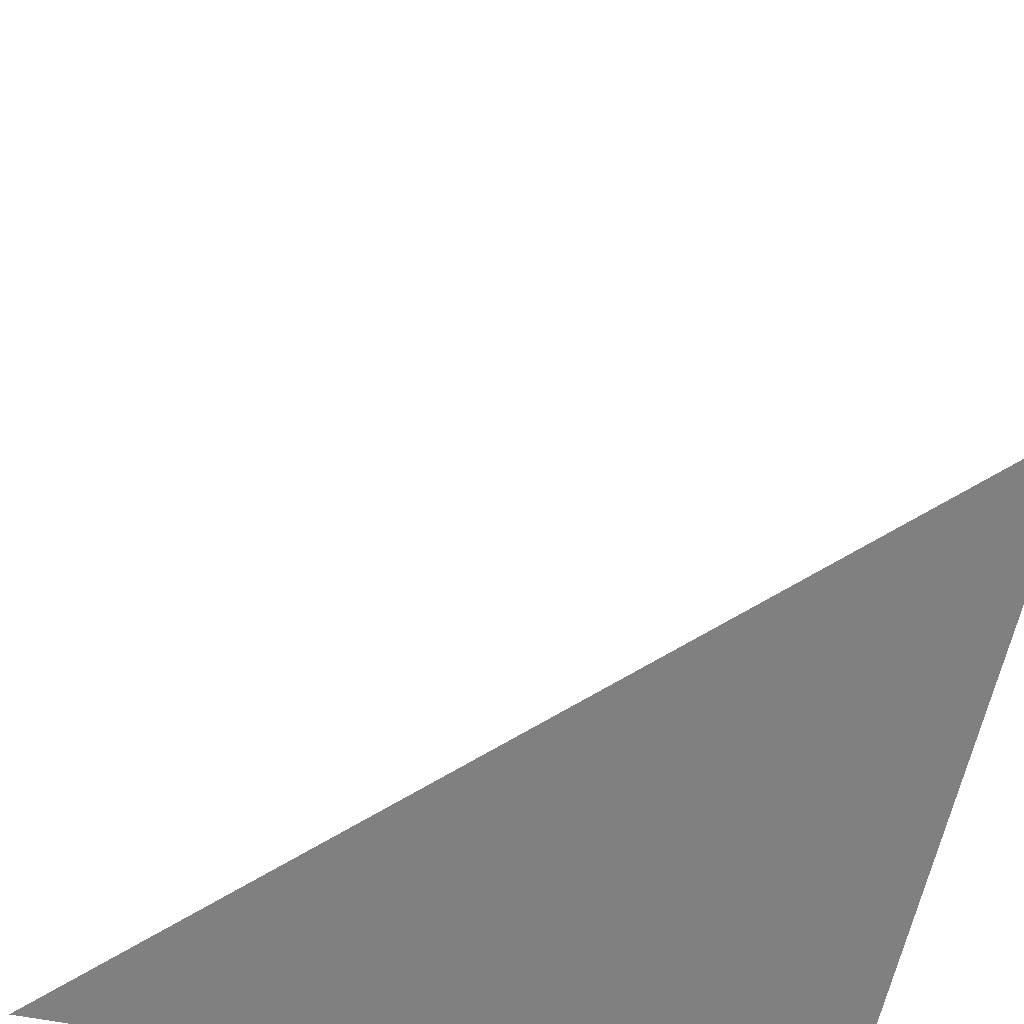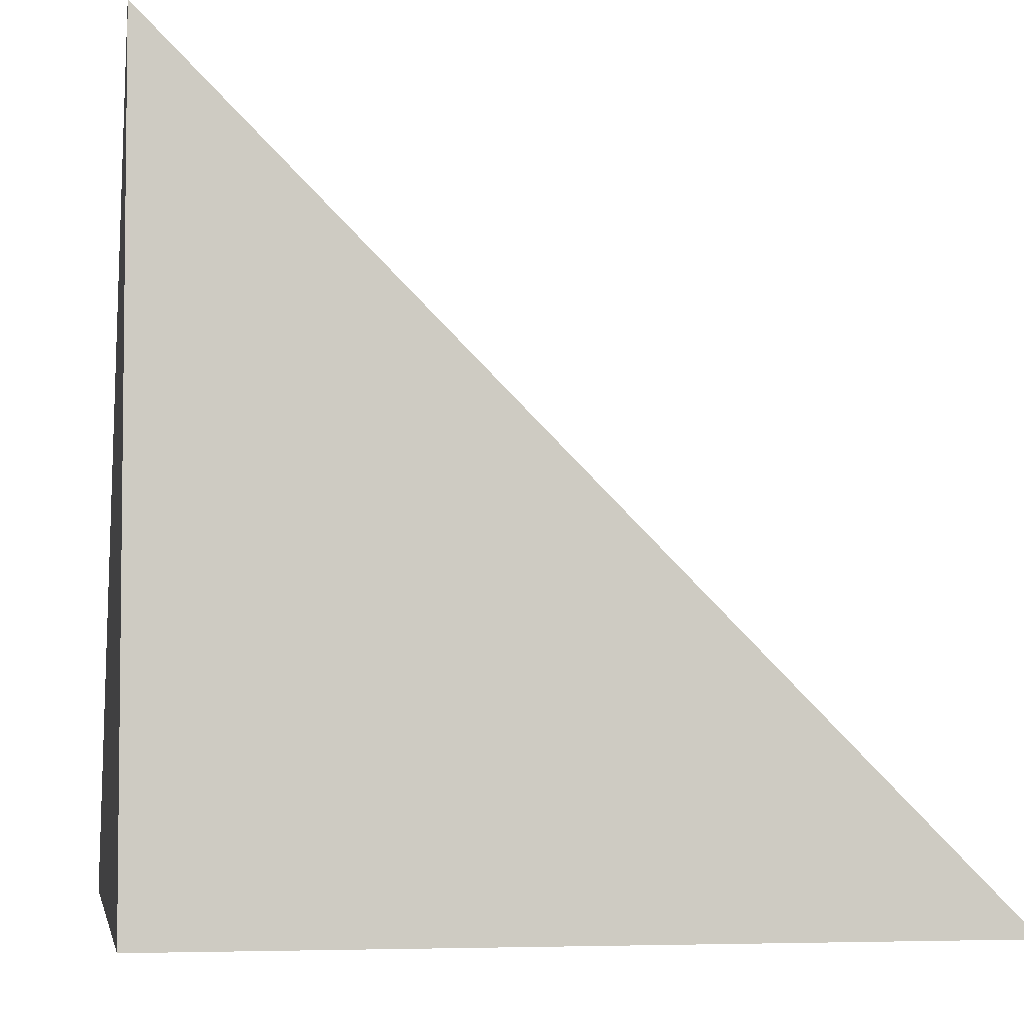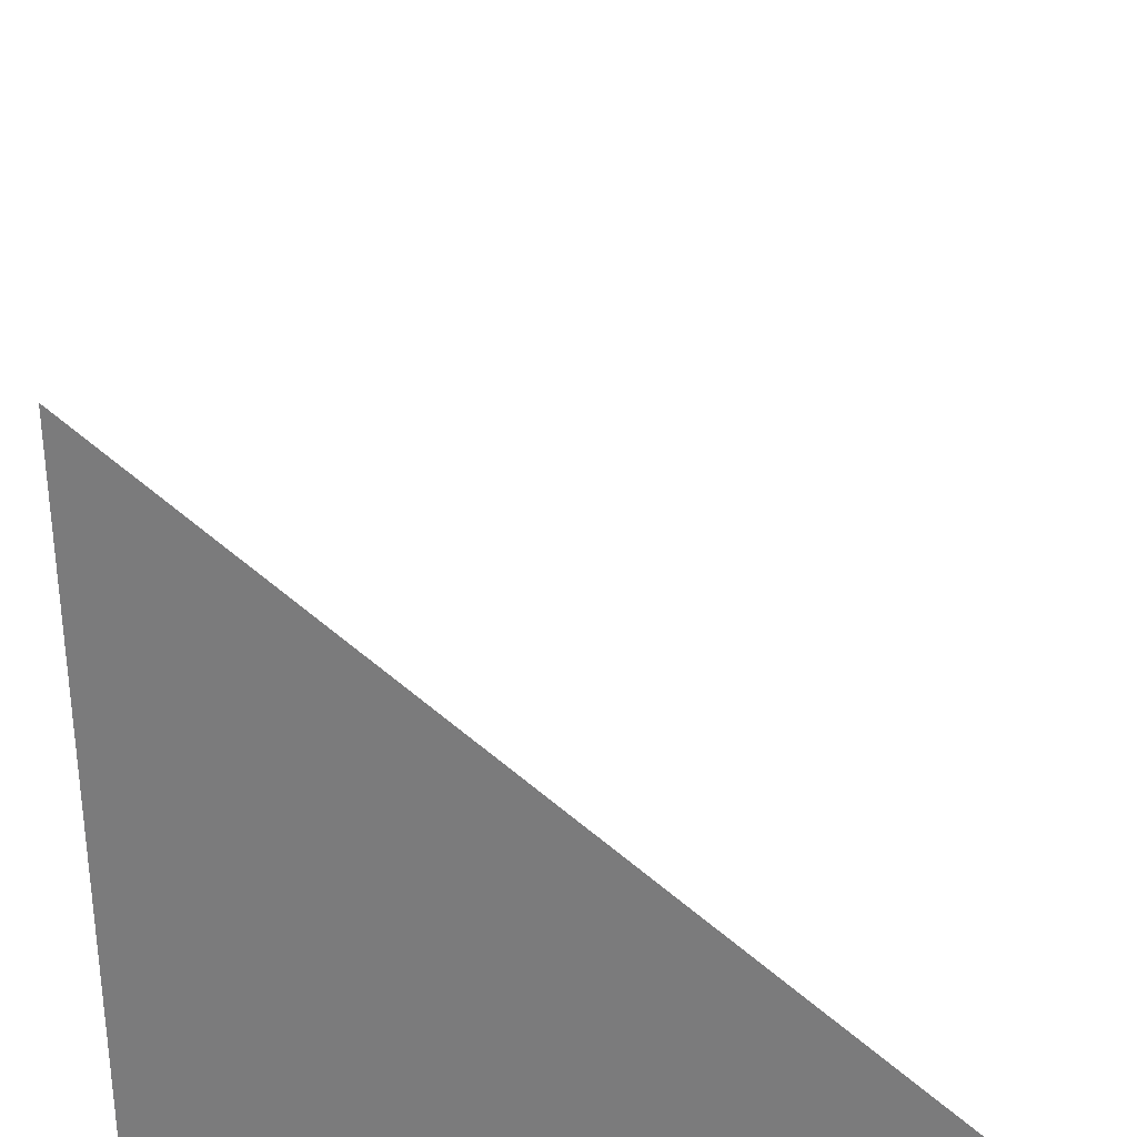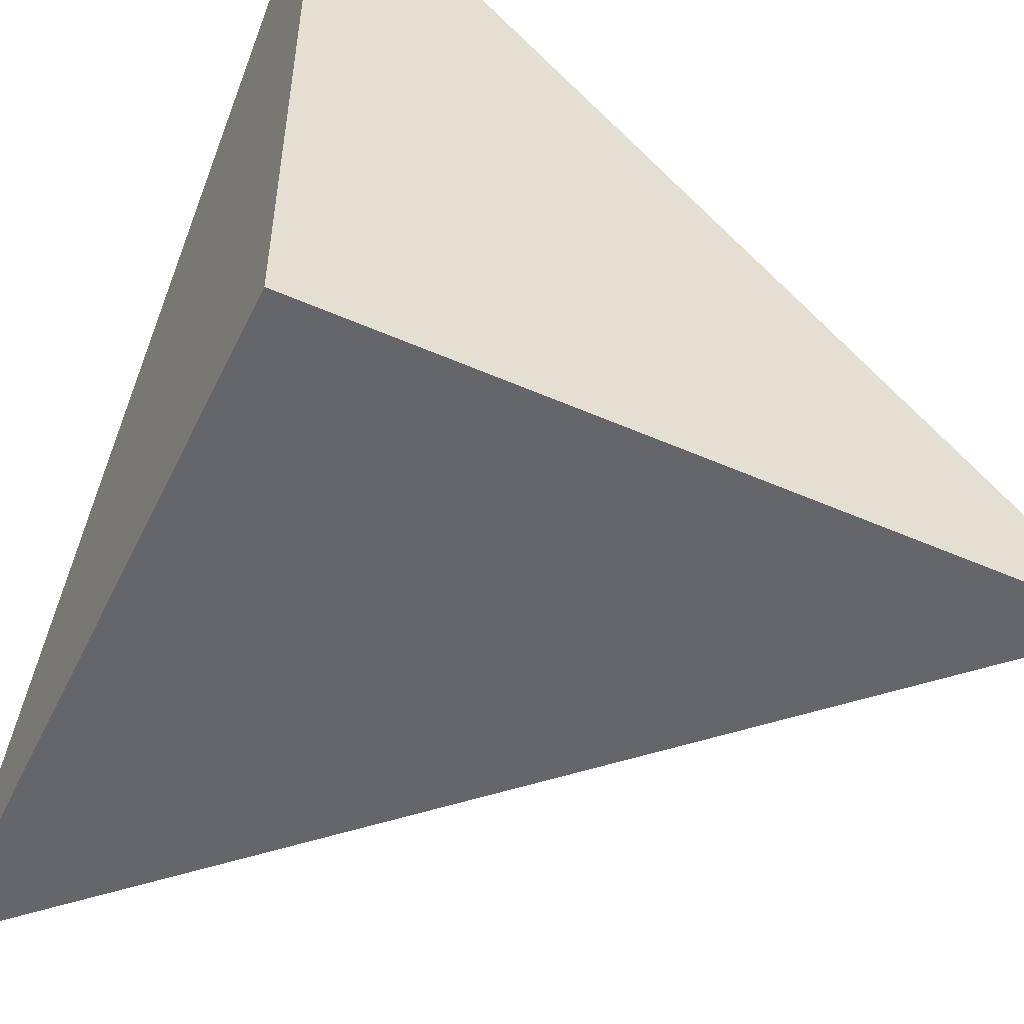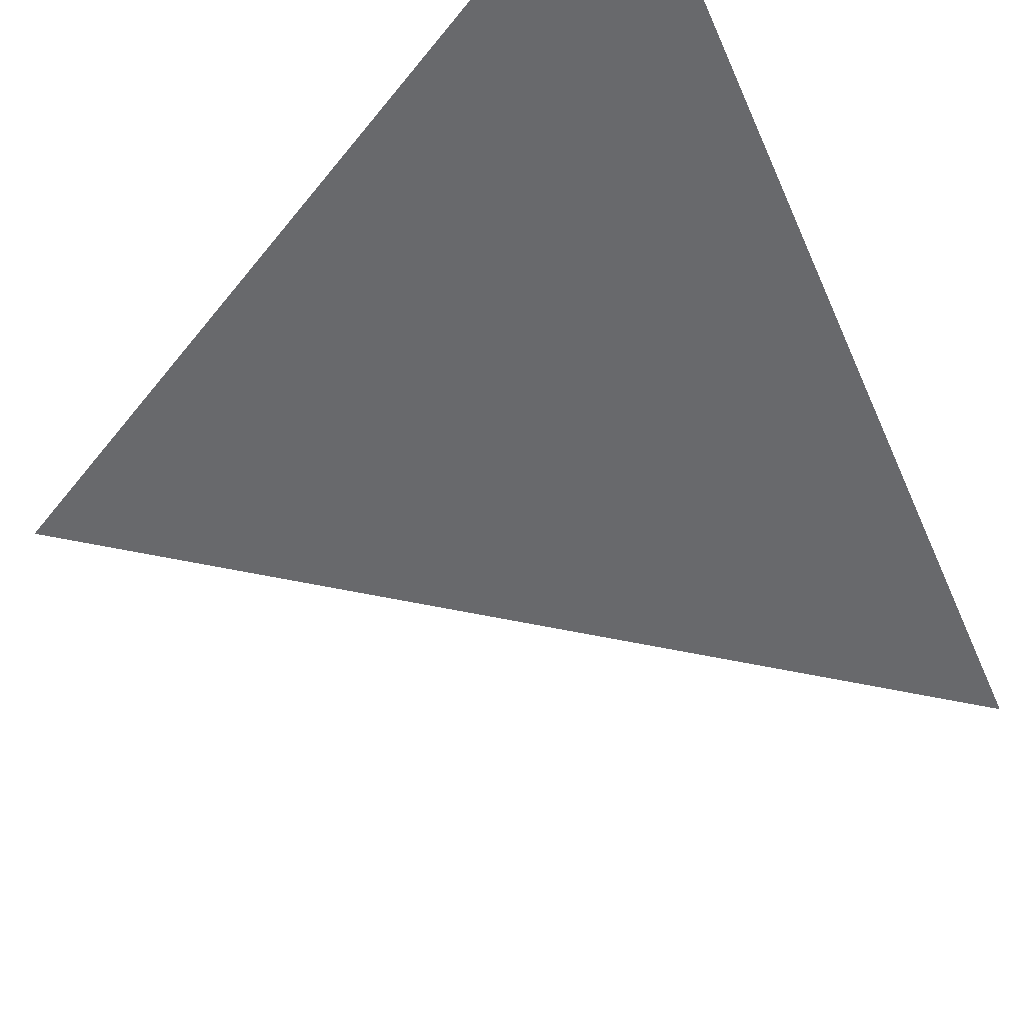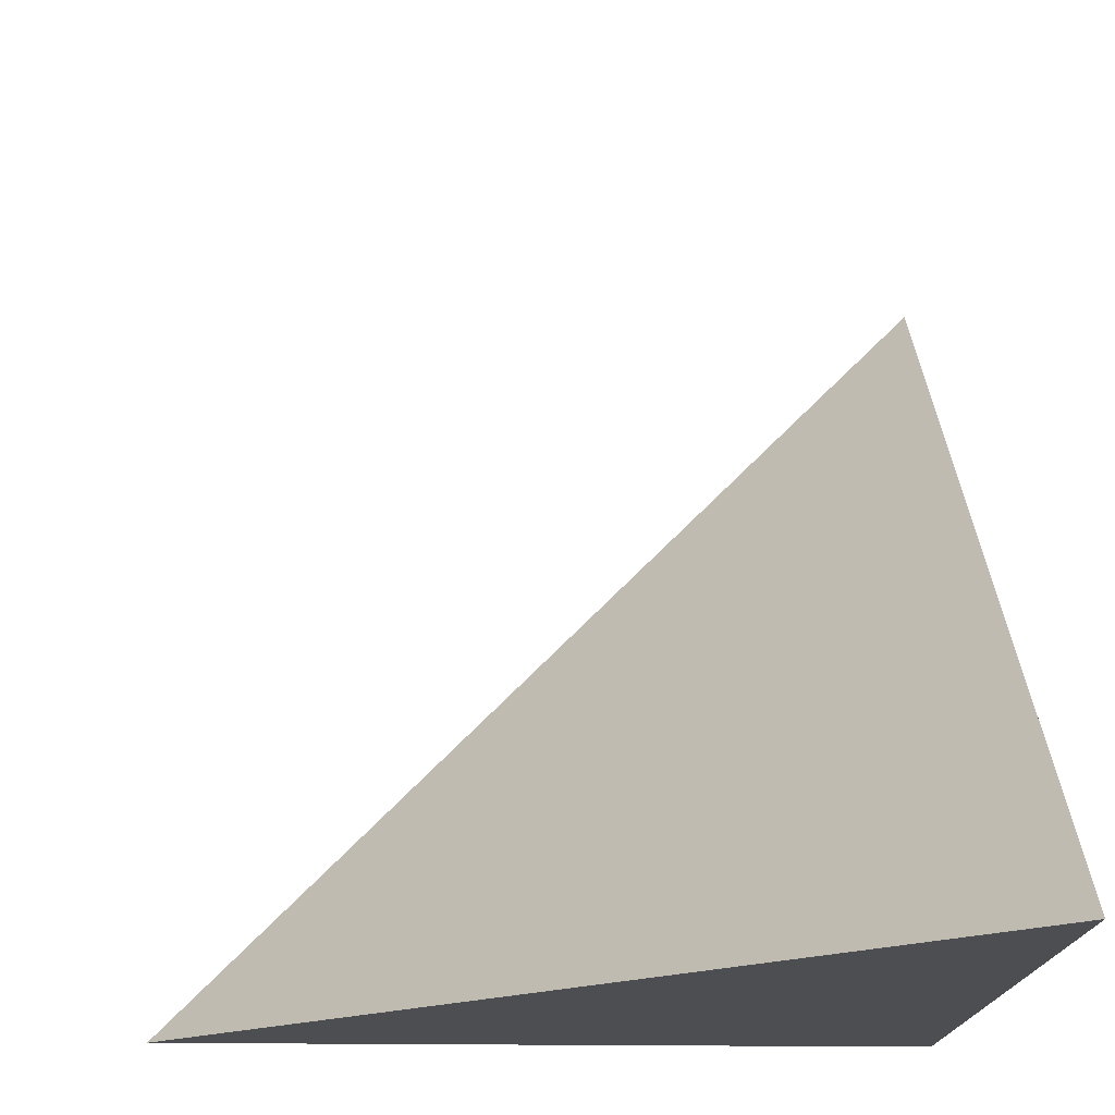
<metadata>
{"format":"obj","ext":"obj","renderer":"f3d","projection":"perspective","resolution":1024,"background":"white","views":[{"elev":-60.1,"azim":78.6,"up":"+Y"},{"elev":-4.4,"azim":-9.9,"up":"+Z"},{"elev":31.8,"azim":-2.9,"up":"+Z"},{"elev":-51.9,"azim":-25.4,"up":"+Z"},{"elev":71.8,"azim":145.7,"up":"+Z"},{"elev":-16.5,"azim":87.6,"up":"+Y"}]}
</metadata>
<code>
v  1  -666.4  1
v  2  -666.4  1
v  1  -665.4  1
v  1  -666.4  2
f 1 3 2
f 1 4 3
f 1 2 4
f 2 3 4

</code>
